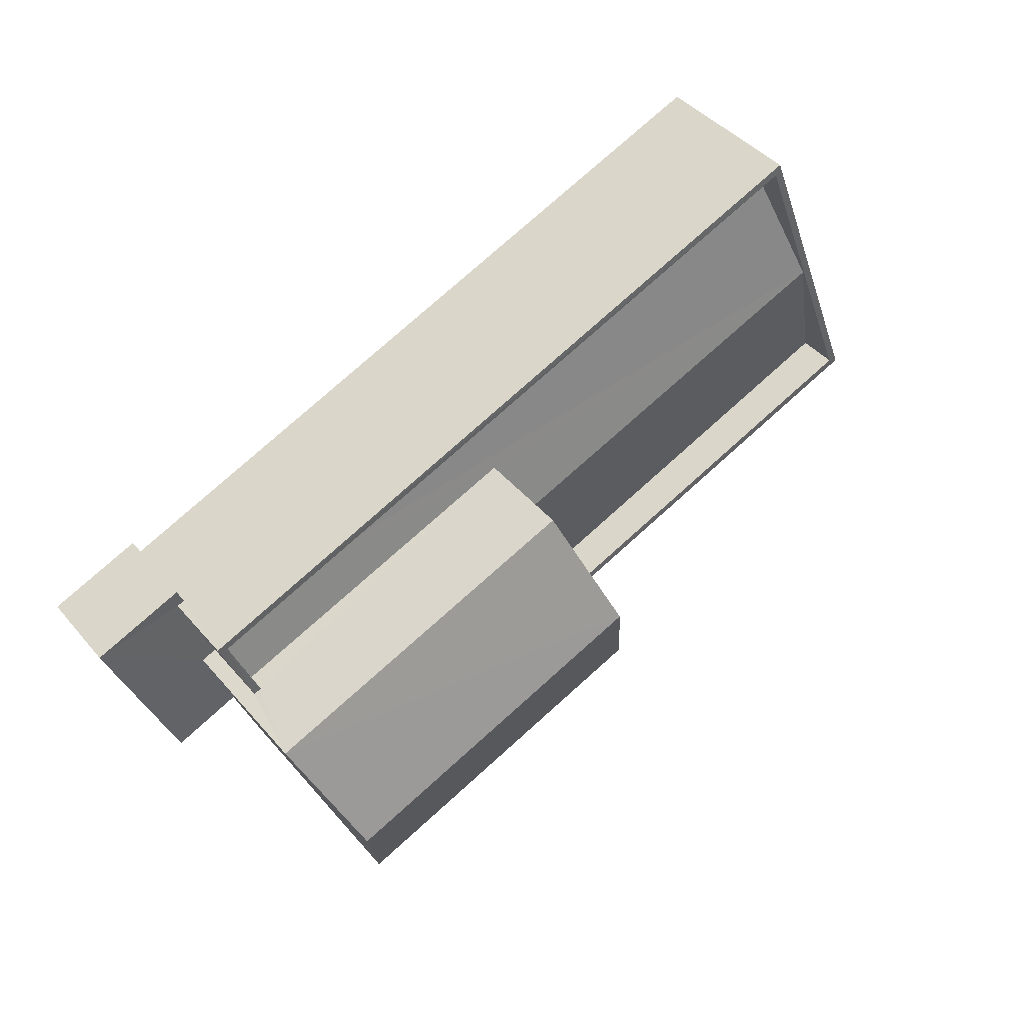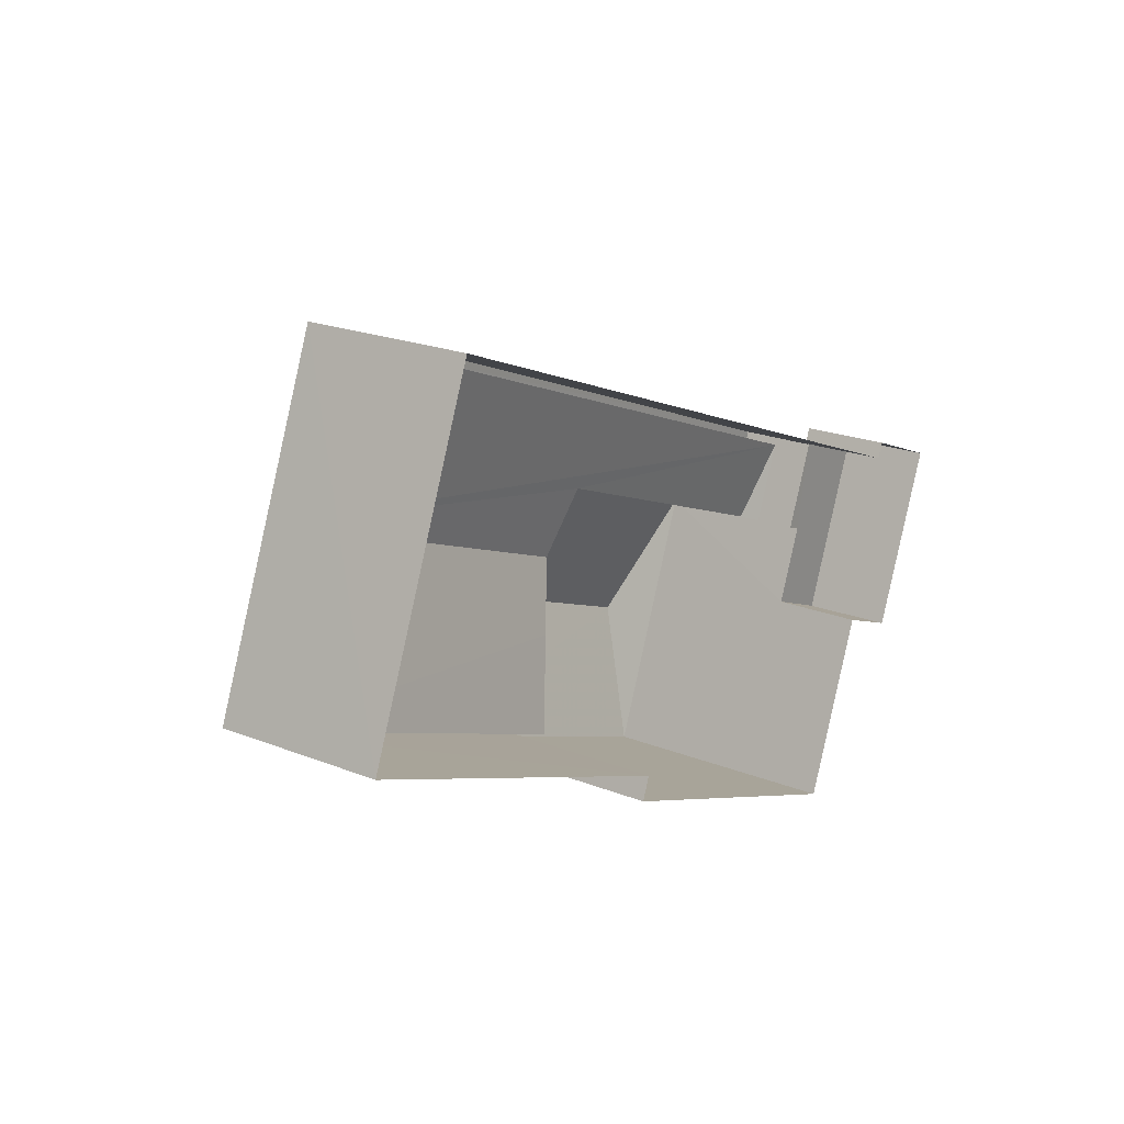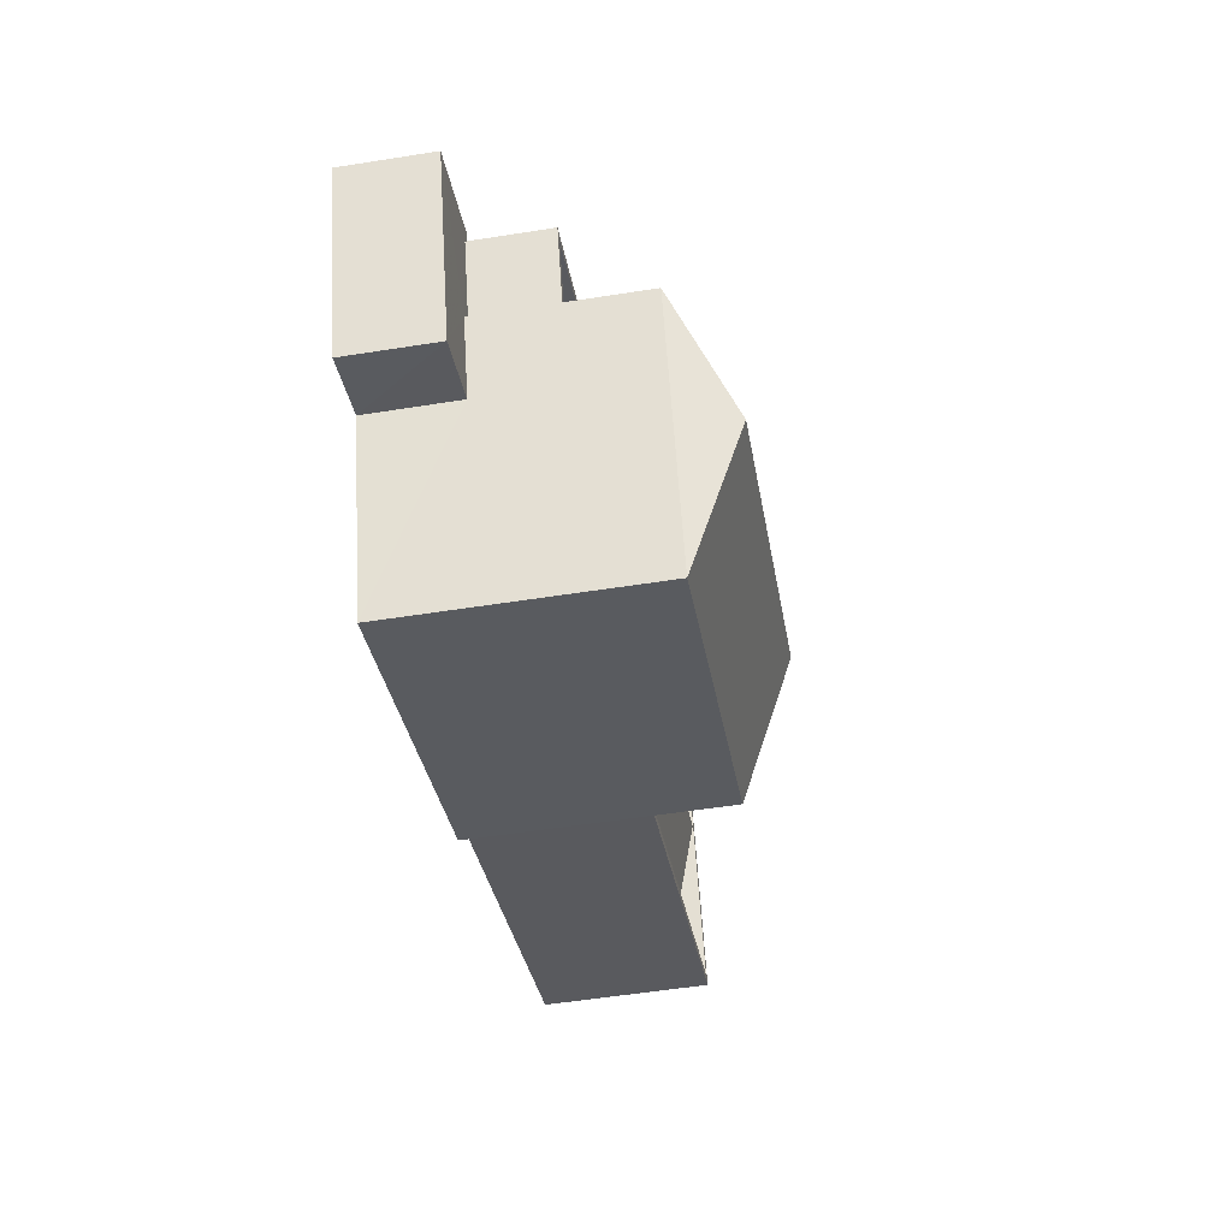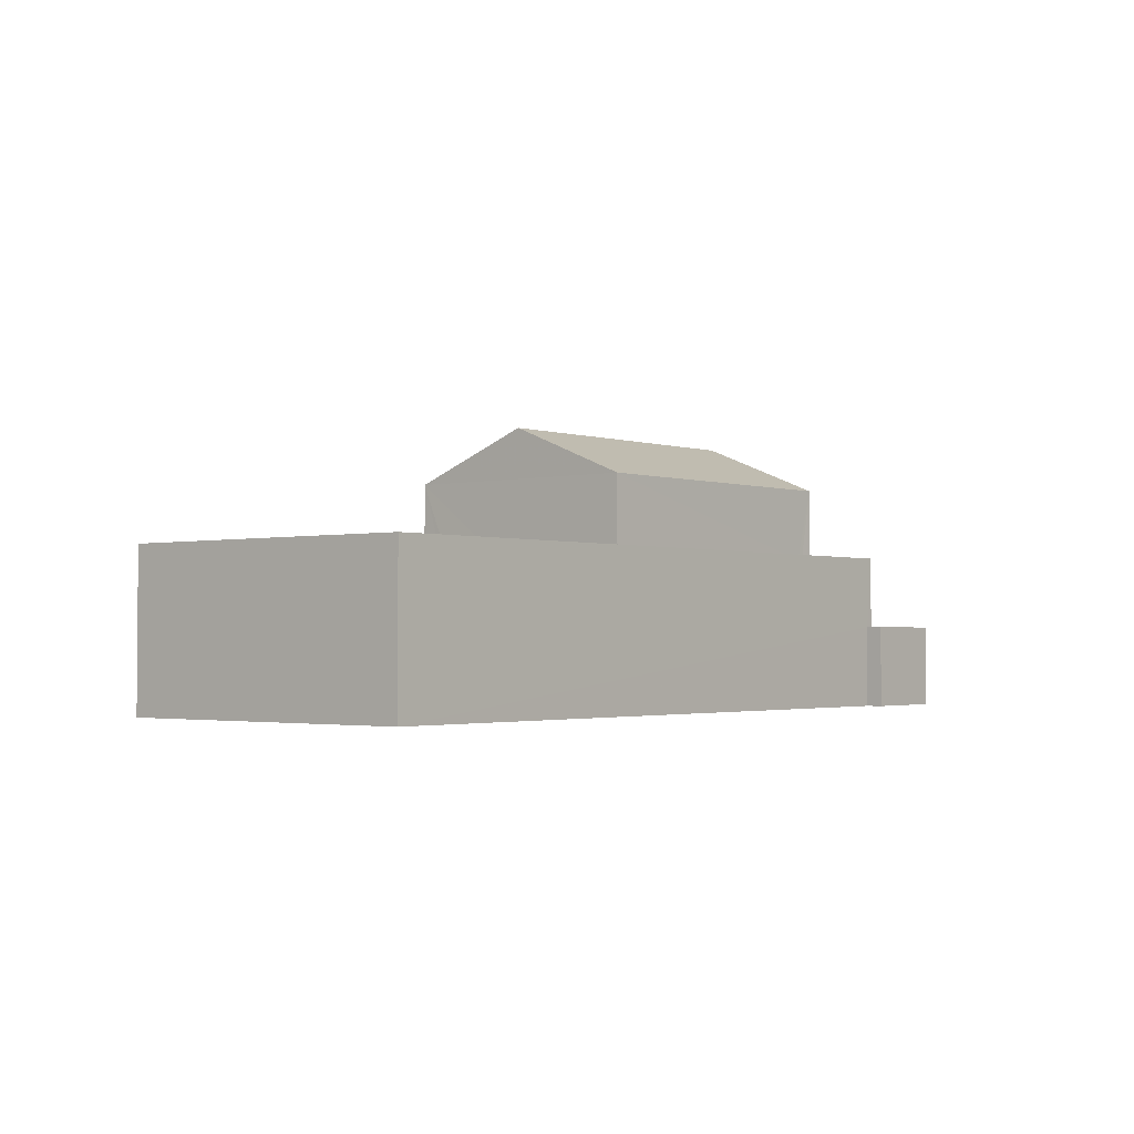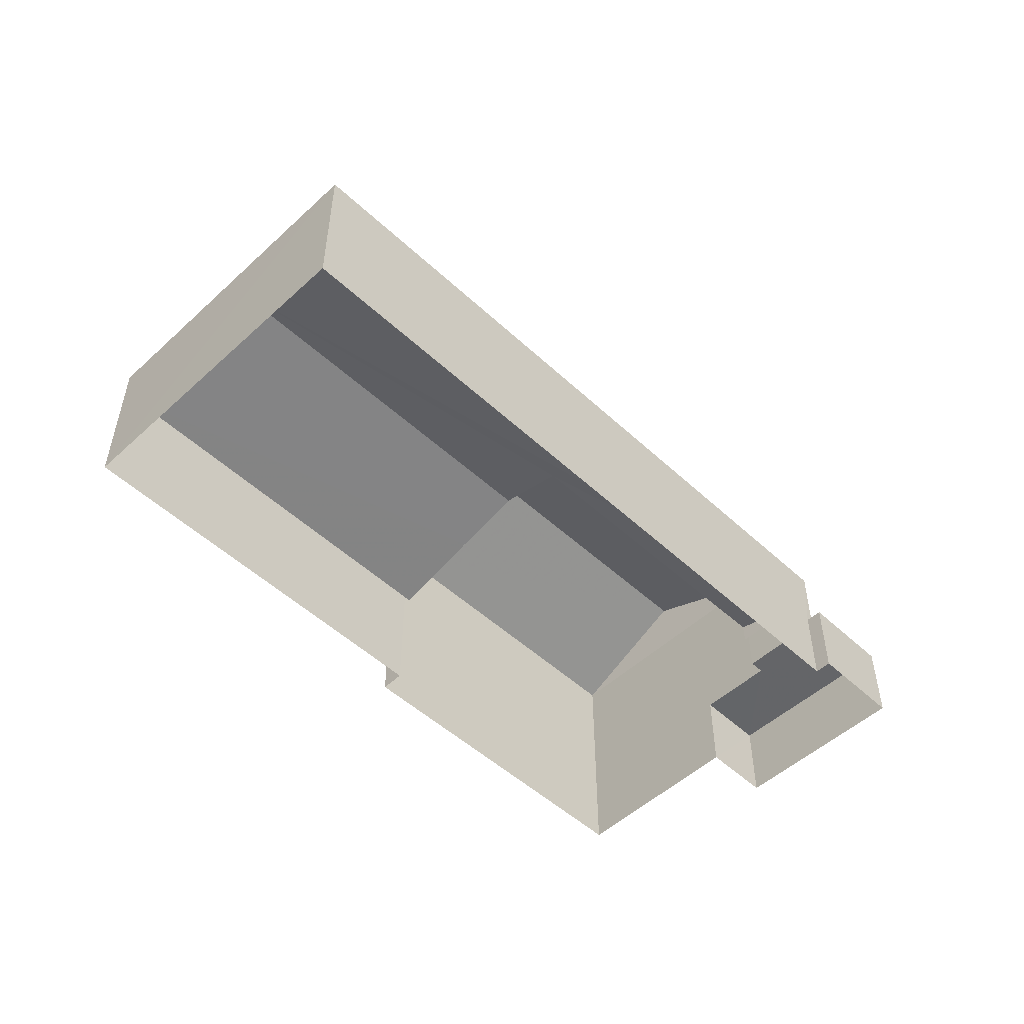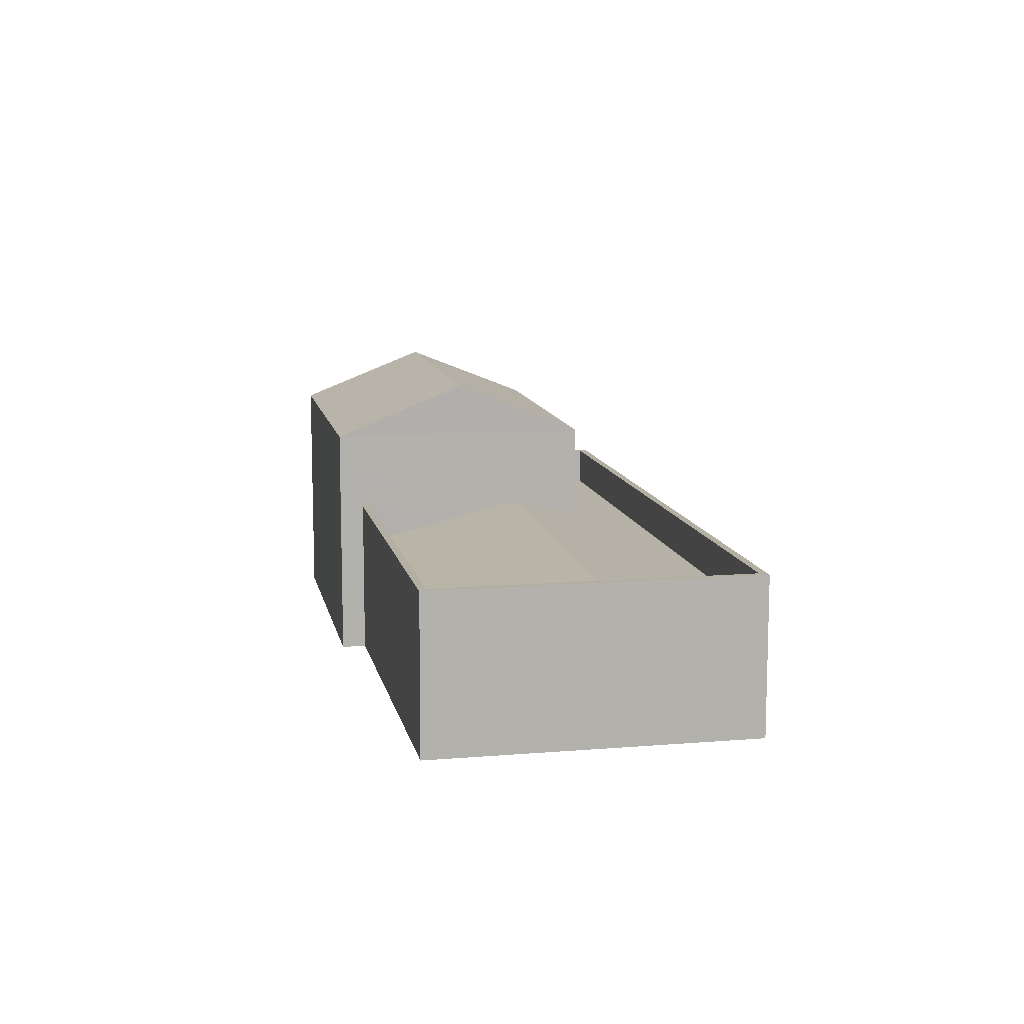
<metadata>
{"format":"obj","ext":"obj","renderer":"f3d","projection":"perspective","resolution":1024,"background":"white","views":[{"elev":43.1,"azim":-37.0,"up":"+Y"},{"elev":21.0,"azim":125.6,"up":"+Y"},{"elev":-53.4,"azim":-80.4,"up":"+Y"},{"elev":-2.0,"azim":151.0,"up":"+Z"},{"elev":-51.4,"azim":156.3,"up":"+Z"},{"elev":11.2,"azim":100.0,"up":"+Z"}]}
</metadata>
<code>
v -8.842e+04 -1.008e+05 2.196
v -8.842e+04 -1.008e+05 2.196
v -8.843e+04 -1.008e+05 2.196
v -8.842e+04 -1.008e+05 2.197
v -8.841e+04 -1.008e+05 2.197
v -8.841e+04 -1.008e+05 2.195
v -8.84e+04 -1.008e+05 2.197
v -8.842e+04 -1.008e+05 2.198
v -8.842e+04 -1.008e+05 2.197
v -8.841e+04 -1.008e+05 2.197
v -8.842e+04 -1.008e+05 4.356
v -8.842e+04 -1.008e+05 4.356
v -8.842e+04 -1.008e+05 4.356
v -8.843e+04 -1.008e+05 4.355
v -8.842e+04 -1.008e+05 4.355
v -8.842e+04 -1.008e+05 4.355
v -8.842e+04 -1.008e+05 4.356
v -8.842e+04 -1.008e+05 4.355
v -8.842e+04 -1.008e+05 6.24
v -8.842e+04 -1.008e+05 6.241
v -8.842e+04 -1.008e+05 6.24
v -8.841e+04 -1.008e+05 6.239
v -8.841e+04 -1.008e+05 6.239
v -8.84e+04 -1.008e+05 6.241
v -8.842e+04 -1.008e+05 6.241
v -8.84e+04 -1.008e+05 6.241
v -8.841e+04 -1.008e+05 6.242
v -8.841e+04 -1.008e+05 6.242
v -8.841e+04 -1.008e+05 5.242
v -8.84e+04 -1.008e+05 5.241
v -8.841e+04 -1.008e+05 5.791
v -8.84e+04 -1.008e+05 6.23
v -8.841e+04 -1.008e+05 6.231
v -8.841e+04 -1.008e+05 5.239
v -8.842e+04 -1.008e+05 5.24
v -8.841e+04 -1.008e+05 5.774
v -8.842e+04 -1.008e+05 5.774
v -8.841e+04 -1.008e+05 8.227
v -8.842e+04 -1.008e+05 9.572
v -8.842e+04 -1.008e+05 8.227
v -8.841e+04 -1.008e+05 9.571
v -8.842e+04 -1.008e+05 8.226
v -8.841e+04 -1.008e+05 8.225
v -8.842e+04 -1.008e+05 5.241
f 1 2 3
f 3 2 4
f 5 2 6
f 5 6 7
f 8 9 5
f 4 2 9
f 10 8 5
f 9 2 5
f 11 12 13
f 11 13 14
f 14 15 16
f 13 17 15
f 16 15 18
f 13 15 14
f 19 20 21
f 22 23 19
f 23 22 24
f 21 20 25
f 24 26 27
f 27 26 28
f 19 21 22
f 22 26 24
f 29 30 31
f 31 30 32
f 33 31 32
f 34 35 32
f 35 36 32
f 32 36 33
f 37 36 35
f 38 39 40
f 41 39 38
f 39 41 42
f 42 41 43
f 39 42 40
f 9 11 4
f 9 12 11
f 14 3 4
f 11 14 4
f 16 1 3
f 14 16 3
f 2 1 16
f 18 2 16
f 18 23 6
f 6 2 18
f 19 23 18
f 15 19 18
f 23 7 6
f 23 24 7
f 5 24 27
f 5 7 24
f 17 20 19
f 15 17 19
f 34 22 21
f 35 34 21
f 30 22 34
f 30 26 22
f 29 26 30
f 29 28 26
f 25 35 21
f 25 44 35
f 32 30 34
f 37 35 44
f 42 12 40
f 40 12 8
f 42 13 12
f 8 12 9
f 41 38 43
f 5 27 10
f 36 43 33
f 31 33 38
f 29 31 28
f 10 27 38
f 33 43 38
f 27 28 38
f 28 31 38
f 38 40 8
f 10 38 8
f 17 13 20
f 13 42 20
f 36 25 43
f 25 42 43
f 37 25 36
f 44 25 37
f 20 42 25

</code>
